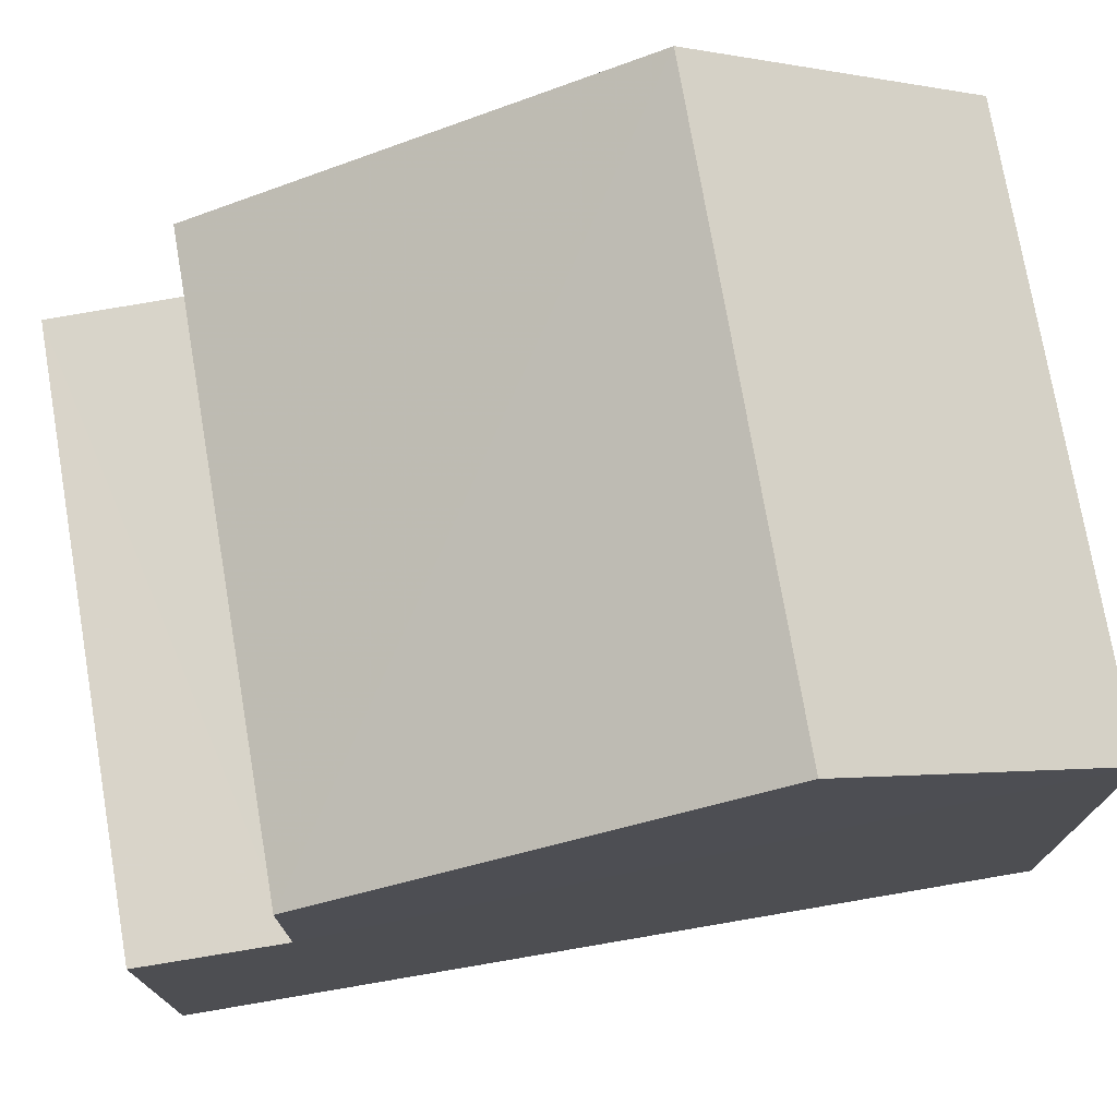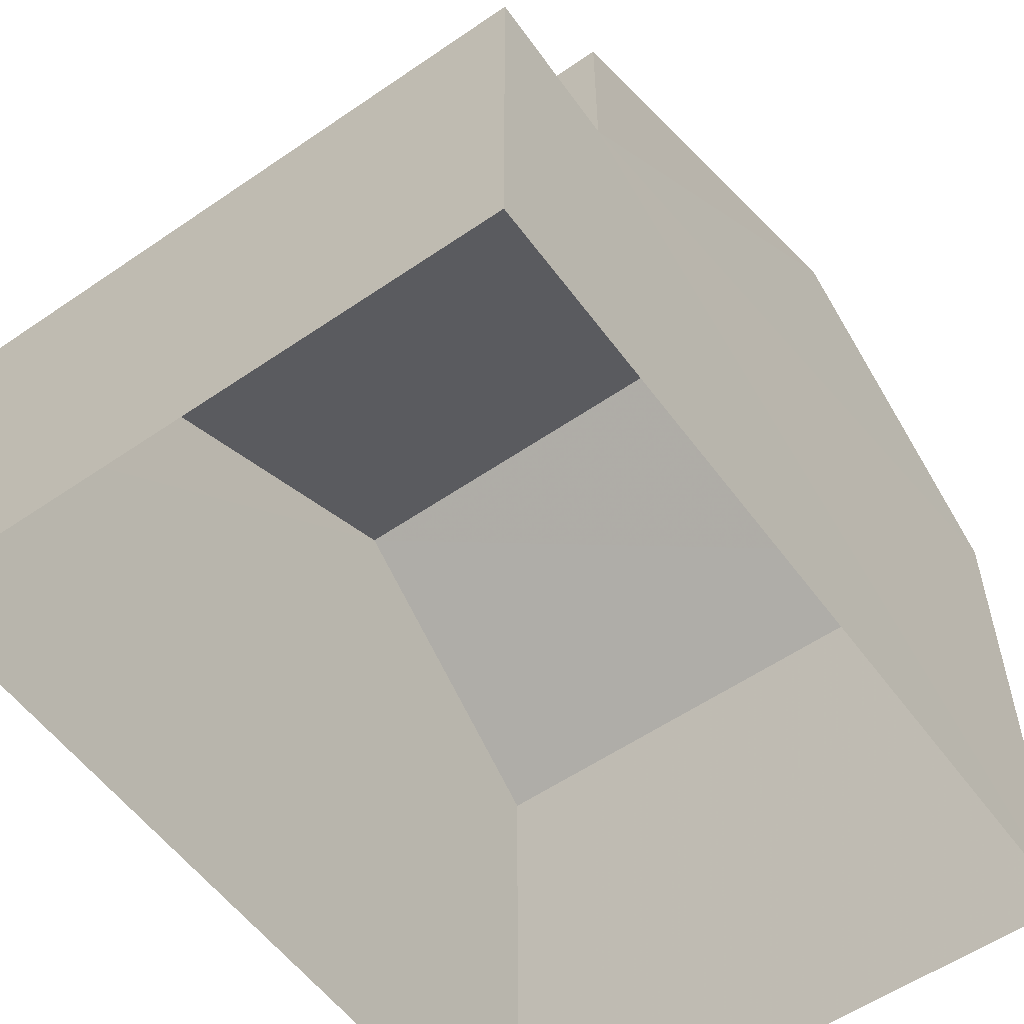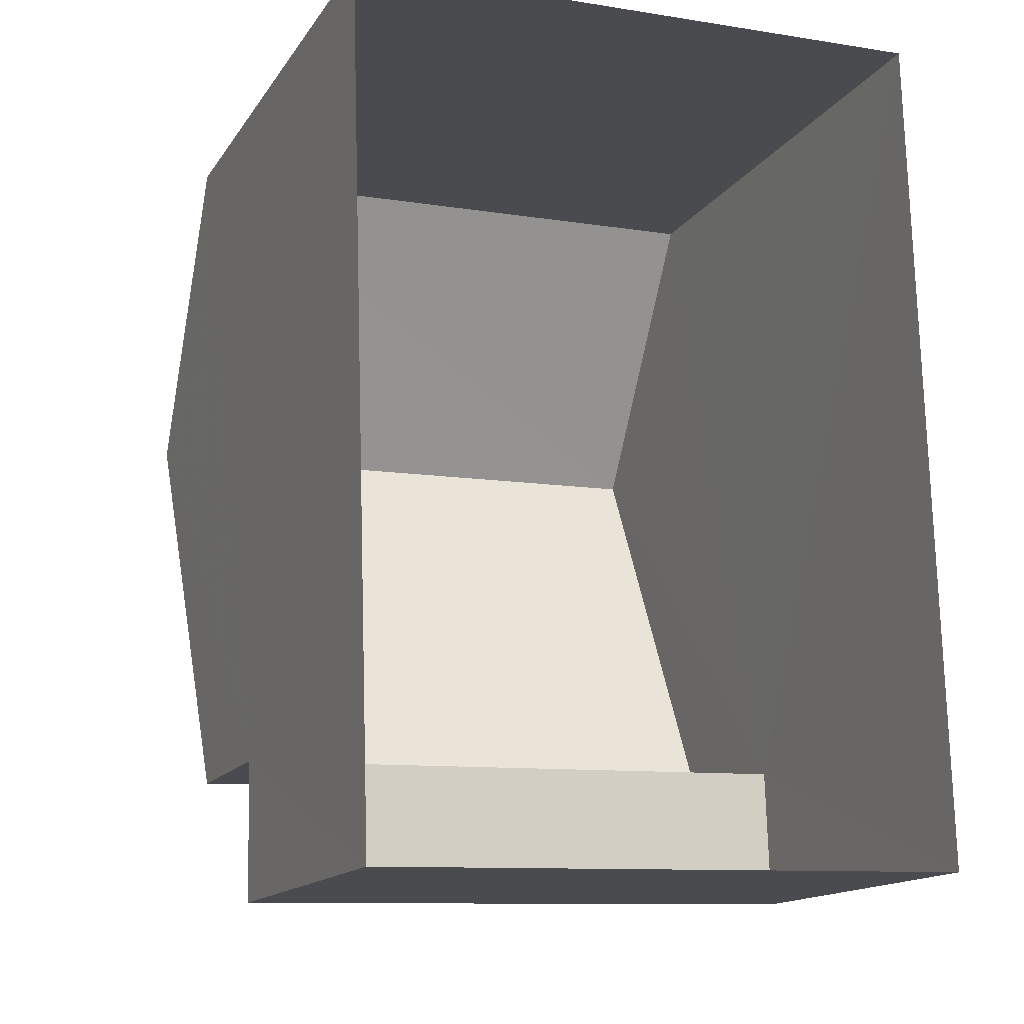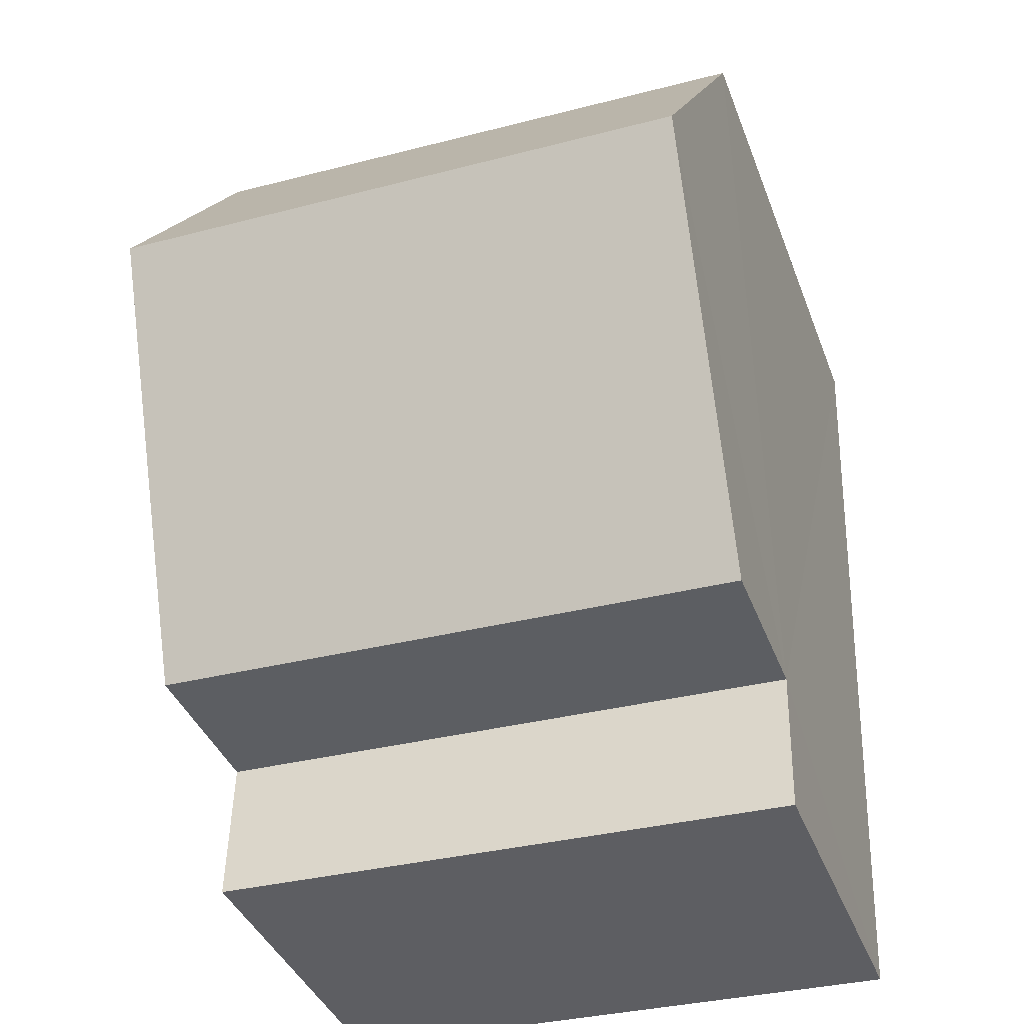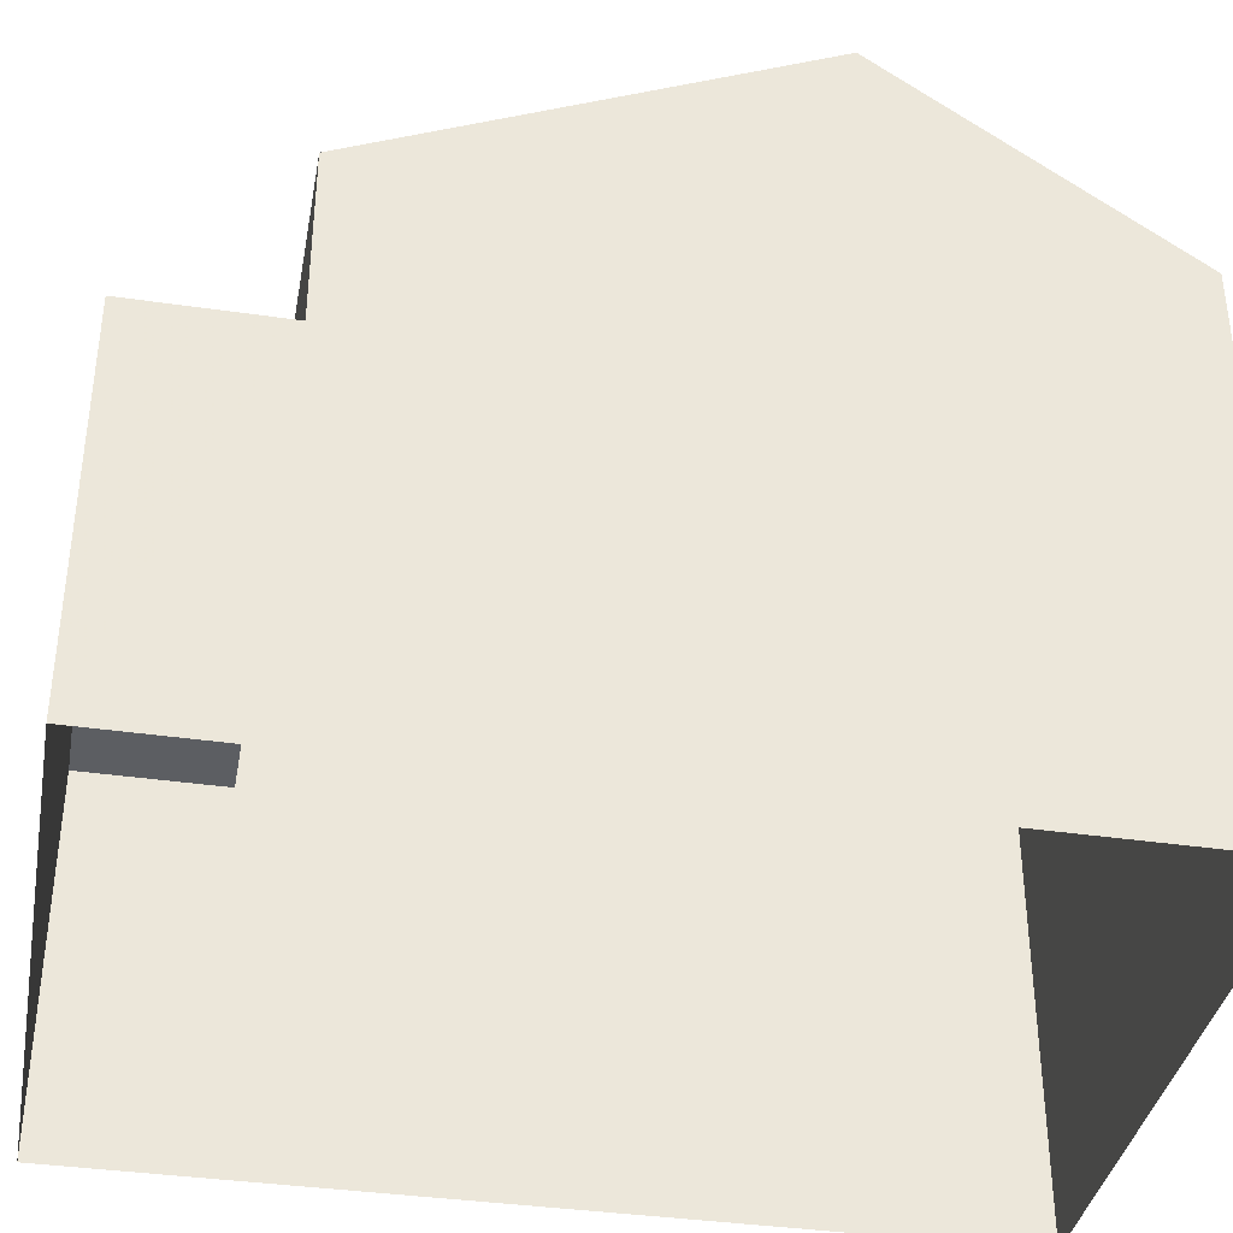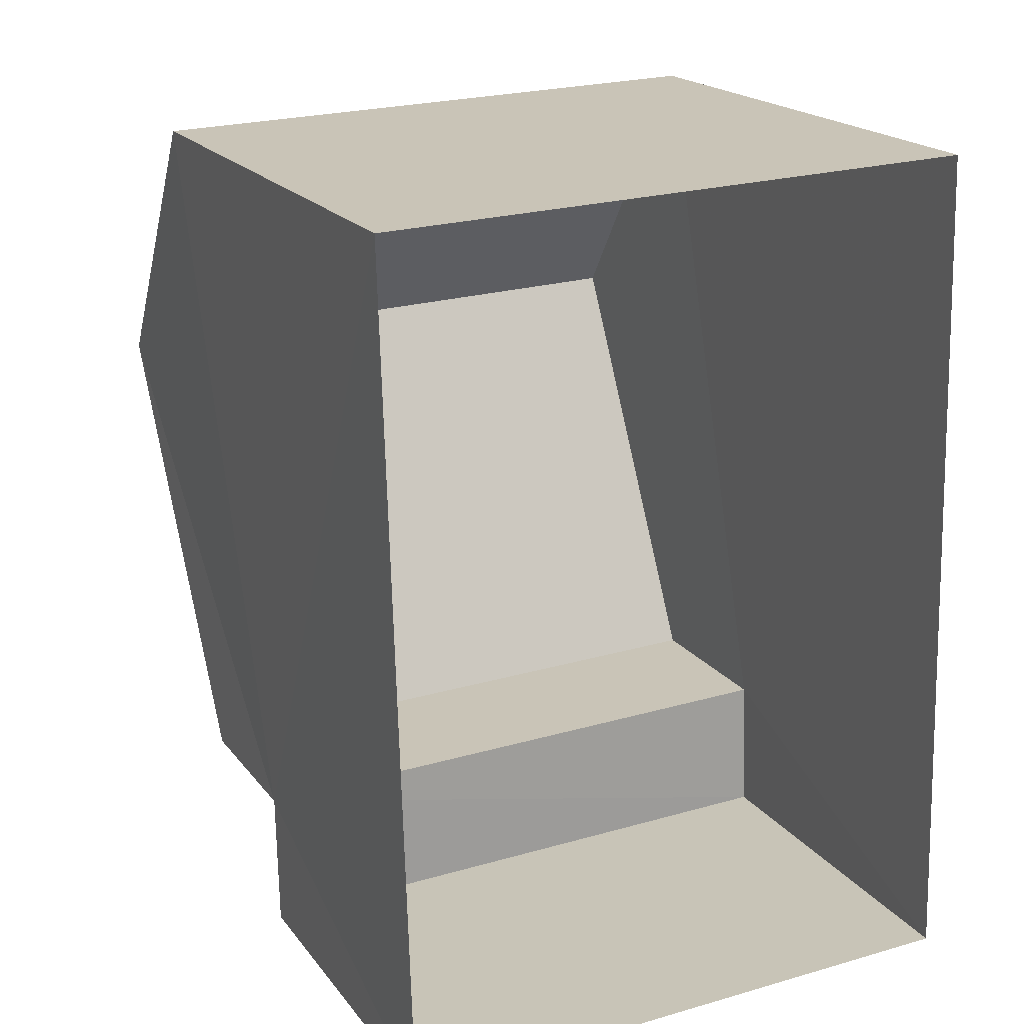
<metadata>
{"format":"obj","ext":"obj","renderer":"f3d","projection":"perspective","resolution":1024,"background":"white","views":[{"elev":75.0,"azim":78.6,"up":"+Z"},{"elev":-56.1,"azim":34.1,"up":"+Z"},{"elev":-14.8,"azim":157.9,"up":"+Y"},{"elev":-38.7,"azim":19.4,"up":"+Y"},{"elev":-37.7,"azim":77.9,"up":"+Z"},{"elev":19.4,"azim":154.1,"up":"+Y"}]}
</metadata>
<code>
v -3.719e+05 -1.056e+05 25.01
v -3.719e+05 -1.056e+05 25.01
v -3.719e+05 -1.056e+05 25.01
v -3.719e+05 -1.056e+05 25.01
v -3.719e+05 -1.056e+05 29.64
v -3.719e+05 -1.056e+05 29.64
v -3.719e+05 -1.056e+05 29.64
v -3.719e+05 -1.056e+05 29.64
v -3.719e+05 -1.056e+05 31.74
v -3.719e+05 -1.056e+05 31.74
v -3.719e+05 -1.056e+05 34.19
v -3.719e+05 -1.056e+05 34.19
v -3.719e+05 -1.056e+05 31.74
v -3.719e+05 -1.056e+05 31.74
f 1 2 3
f 4 1 3
f 5 6 7
f 5 8 6
f 9 10 11
f 12 9 11
f 11 13 12
f 11 14 13
f 11 10 8
f 14 11 8
f 10 2 8
f 8 2 1
f 8 1 6
f 9 3 2
f 10 9 2
f 7 1 4
f 7 6 1
f 9 12 5
f 9 5 3
f 12 13 5
f 3 5 4
f 4 5 7
f 8 13 14
f 8 5 13

</code>
